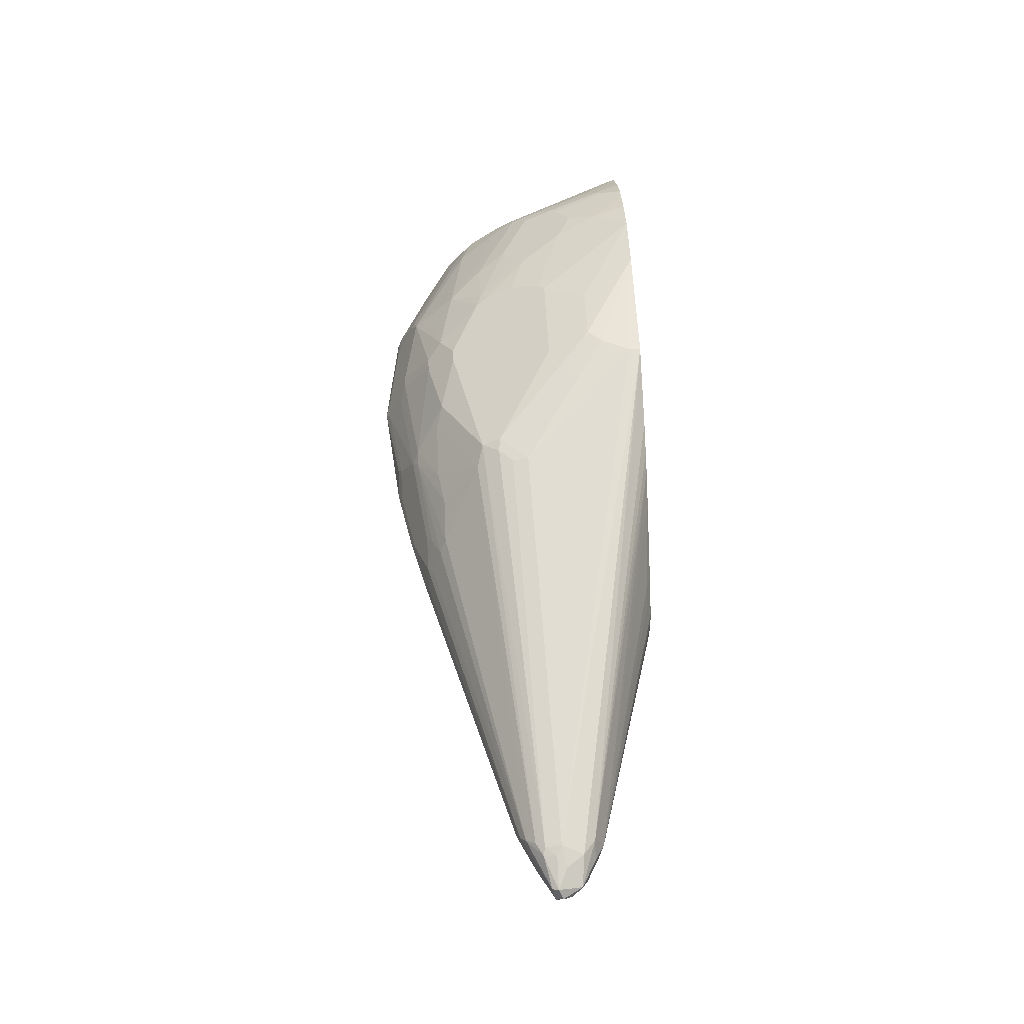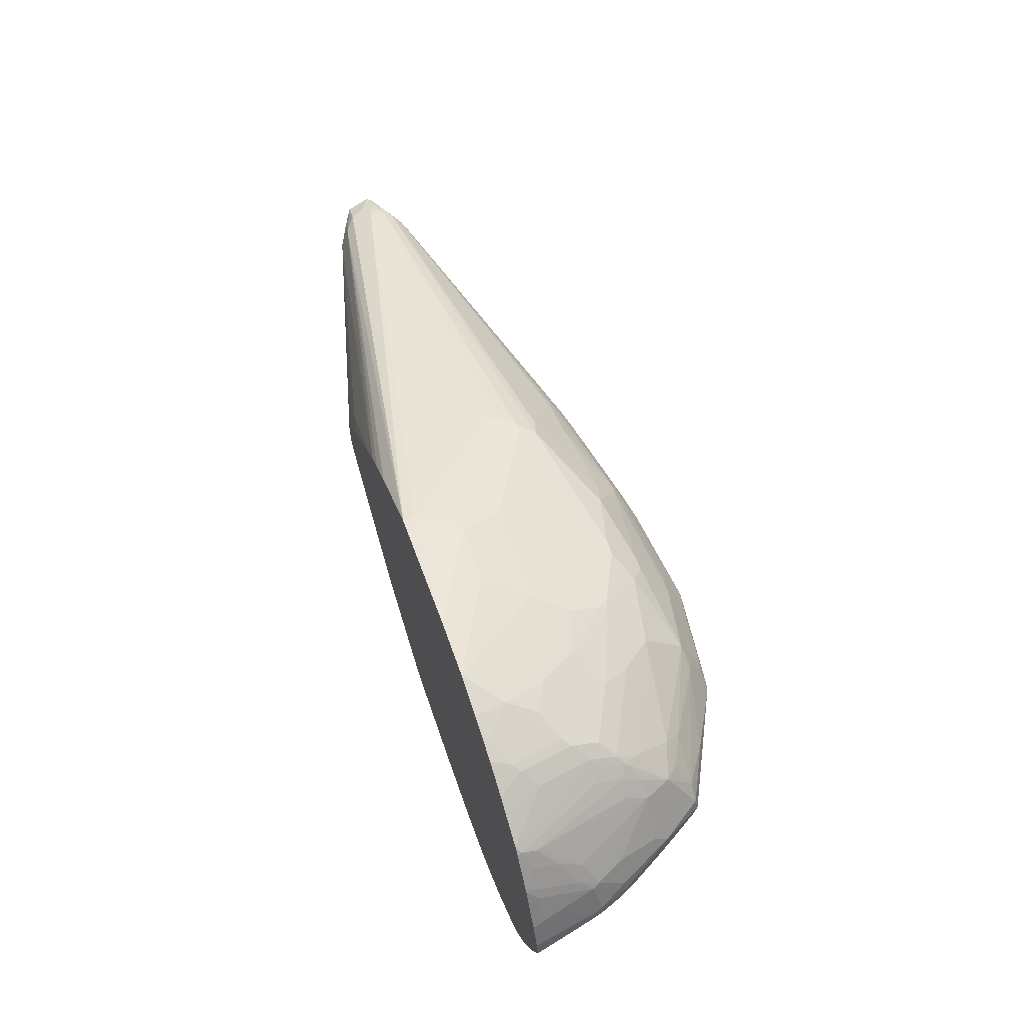
<metadata>
{"format":"obj","ext":"obj","renderer":"f3d","projection":"perspective","resolution":1024,"background":"white","views":[{"elev":50.1,"azim":-92.4,"up":"+Z"},{"elev":60.3,"azim":70.8,"up":"+Z"}]}
</metadata>
<code>
v -0.07935 0.6473 -0.1204
v -0.1242 0.6473 -0.1204
v -0.1435 0.6817 -0.1166
v -0.09868 0.6728 -0.1166
v -0.07178 0.6638 -0.1166
v -0.05383 0.6548 -0.1166
v -0.04518 0.6473 -0.1163
v -0.1794 0.6728 -0.1166
v -0.1705 0.6817 -0.1166
v -0.1884 0.6473 -0.1166
v -0.1884 0.6548 -0.1166
v -0.1166 0.7086 -0.1076
v -0.05383 0.6817 -0.1076
v -0.03594 0.6728 -0.1076
v -0.04637 0.6533 -0.1151
v -0.03451 0.6473 -0.1136
v -0.2063 0.6907 -0.1076
v -0.1974 0.6997 -0.1076
v -0.2422 0.7445 -0.08968
v -0.1794 0.7086 -0.1076
v -0.1944 0.6473 -0.1136
v -0.5023 0.6967 -0.01195
v -0.5068 0.7042 -0.01569
v -0.5203 0.7086 -0.01233
v -0.5157 0.7131 -0.01569
v -0.5112 0.7176 -0.01792
v -0.2601 0.7266 -0.08968
v -0.1136 0.7206 -0.1017
v -0.1077 0.7266 -0.09866
v -0.04041 0.6862 -0.1031
v -0.0942 0.7311 -0.09417
v -0.0329 0.6847 -0.1017
v -0.02544 0.6832 -0.1001
v -0.01346 0.6593 -0.1031
v -0.03141 0.6503 -0.1121
v -0.01823 0.6473 -0.1074
v -0.2612 0.7356 -0.08745
v -0.2522 0.7445 -0.08745
v -0.2451 0.7505 -0.0867
v -0.1764 0.7206 -0.1017
v -0.2183 0.6473 -0.1017
v -0.5068 0.6952 -0.006712
v -0.5247 0.7042 -0.006712
v -0.2293 0.6473 -0.09614
v -0.2362 0.6473 -0.09268
v -0.2497 0.6473 -0.08514
v -0.2516 0.6473 -0.08402
v -0.5337 0.7131 -0.006712
v -0.5173 0.7176 -0.01495
v -0.5124 0.7266 -0.01569
v -0.1107 0.7505 -0.0867
v -0.1405 0.7744 -0.07475
v -0.1047 0.7565 -0.0837
v -0.1047 0.7385 -0.09268
v -0.02246 0.6952 -0.09417
v -0.07625 0.7221 -0.09417
v -0.0942 0.749 -0.08519
v -0.02246 0.7131 -0.08519
v -0.006 0.6488 -0.1017
v -0.005702 0.6473 -0.102
v -0.01346 0.7042 -0.08519
v -0.00451 0.7131 -0.07624
v 0.01344 0.6862 -0.07624
v 0.01046 0.6473 -0.09119
v -0.2534 0.749 -0.08519
v -0.2623 0.758 -0.07624
v -0.2542 0.7595 -0.07773
v -0.2392 0.7565 -0.0837
v -0.1495 0.7744 -0.07475
v -0.5083 0.6937 -0.002967
v -0.5262 0.7027 -0.002967
v -0.2766 0.6473 -0.06491
v -0.5352 0.7116 -0.002967
v -0.5382 0.7176 9.85e-06
v -0.5352 0.7176 -0.005968
v -0.5292 0.7176 -0.008969
v -0.5359 0.7221 -0.004479
v -0.5135 0.7311 -0.01343
v -0.1226 0.7834 -0.06577
v -0.09569 0.7654 -0.07475
v -0.09719 0.755 -0.08221
v -0.01346 0.7221 -0.07624
v -0.05085 0.7296 -0.0837
v -0.0329 0.7206 -0.0837
v -0.02544 0.7191 -0.08221
v 0.01046 0.6473 -0.09119
v -0.00451 0.7311 -0.06726
v 0.004436 0.749 -0.04932
v 0.01195 0.7385 -0.04784
v 0.03139 0.6862 -0.0583
v 0.0209 0.6757 -0.07475
v 0.03139 0.6503 -0.07624
v 0.02119 0.6473 -0.08402
v -0.5053 0.7326 -0.01495
v -0.284 0.7834 -0.03886
v -0.2571 0.7834 -0.04784
v -0.2362 0.7864 -0.05081
v -0.2004 0.7864 -0.05979
v -0.1854 0.7834 -0.06577
v -0.5023 0.6907 9.85e-06
v -0.5203 0.6997 9.85e-06
v -0.5322 0.7057 0.002987
v -0.3212 0.6473 -0.0276
v -0.5352 0.7206 0.005964
v -0.5337 0.7243 0.004475
v -0.5352 0.7236 9.85e-06
v -0.5124 0.7333 -0.008969
v -0.4963 0.7415 -0.005968
v -0.1316 0.7924 -0.05679
v -0.07774 0.8013 -0.03886
v -0.07774 0.7924 -0.04784
v -0.07774 0.7834 -0.05679
v -0.06731 0.7759 -0.0583
v -0.02395 0.7296 -0.07475
v -0.01346 0.749 -0.0583
v 0.004436 0.7669 -0.03139
v 0.01344 0.758 -0.03139
v 0.01344 0.749 -0.04035
v -0.006 0.7565 -0.04784
v 0.03139 0.7131 -0.04035
v 0.04928 0.6772 -0.04035
v 0.04779 0.6668 -0.04784
v 0.02984 0.6757 -0.06577
v 0.02984 0.6578 -0.07475
v 0.03885 0.6488 -0.06577
v 0.0463 0.6473 -0.05533
v 0.03139 0.6473 -0.07624
v -0.2982 0.7849 -0.03139
v -0.29 0.7864 -0.03288
v -0.2631 0.7864 -0.04186
v -0.2093 0.8043 -0.03288
v -0.2033 0.8013 -0.03886
v -0.1405 0.7924 -0.05679
v -0.5053 0.6967 0.01194
v -0.5142 0.6967 0.002987
v -0.3229 0.6473 -0.02597
v -0.3319 0.6473 -0.01699
v -0.336 0.6473 -0.01072
v -0.337 0.6473 -0.001407
v -0.337 0.6473 0.005171
v -0.3363 0.6473 0.007548
v -0.3348 0.6473 0.01192
v -0.3363 0.6503 0.02241
v -0.3274 0.6503 0.03139
v -0.2788 0.6473 0.06348
v -0.264 0.6473 0.07561
v -0.5292 0.7176 0.008965
v -0.5157 0.7042 0.01345
v -0.5217 0.7071 0.01045
v -0.5173 0.7206 0.01494
v -0.5157 0.7288 0.01345
v -0.5232 0.7296 9.85e-06
v -0.5023 0.7389 0.008965
v -0.4978 0.7423 0.004475
v -0.5173 0.7326 9.85e-06
v -0.4993 0.7415 9.85e-06
v -0.4933 0.7445 9.85e-06
v -0.2971 0.7961 -0.008969
v -0.2982 0.7938 -0.01343
v -0.1226 0.8103 -0.02988
v -0.07774 0.8103 -0.02092
v -0.06731 0.8118 -0.01343
v -0.06731 0.8028 -0.03139
v -0.03141 0.7849 -0.03139
v -0.01346 0.7759 -0.03139
v -0.006 0.7654 -0.03886
v -0.02395 0.7565 -0.05679
v 0.01344 0.7759 -0.01343
v 0.04928 0.7131 -0.01343
v 0.05829 0.6952 -0.004479
v 0.05829 0.6683 -0.02241
v 0.05382 0.6638 -0.03586
v 0.04636 0.6473 -0.05523
v 0.05829 0.6503 -0.03139
v 0.04928 0.6503 -0.04932
v -0.29 0.7953 -0.01495
v -0.272 0.7953 -0.0239
v -0.2063 0.8073 -0.0269
v -0.1376 0.8222 -0.005968
v -0.1376 0.8133 -0.0239
v -0.1316 0.8103 -0.02988
v -0.2532 0.6473 0.08279
v -0.2362 0.6473 0.09268
v -0.2318 0.6473 0.09489
v -0.2139 0.6473 0.1039
v -0.1944 0.6473 0.1136
v -0.1884 0.6473 0.1166
v -0.3169 0.6473 0.02985
v -0.5232 0.7146 0.01194
v -0.5112 0.7176 0.01792
v -0.5112 0.7277 0.01569
v -0.5068 0.7333 0.01345
v -0.2556 0.7602 0.07623
v -0.287 0.7834 0.03885
v -0.2915 0.7871 0.03139
v -0.296 0.7927 0.01792
v -0.2915 0.7961 0.01345
v -0.3005 0.7961 0.004475
v -0.296 0.7983 9.85e-06
v -0.2601 0.8073 9.85e-06
v -0.287 0.7983 -0.008969
v -0.1256 0.8163 -0.01792
v -0.08079 0.8163 -0.008969
v -0.06283 0.8163 9.85e-06
v -0.05985 0.8103 -0.01195
v -0.00451 0.7849 -0.01343
v 0.008968 0.7804 9.85e-06
v 0.01493 0.7774 0.002987
v 0.02835 0.755 -0.001479
v 0.03139 0.749 -0.004479
v -0.0329 0.8013 -0.002967
v 0.002945 0.7834 -0.002967
v 0.04779 0.7206 -0.002967
v 0.05382 0.7086 9.85e-06
v 0.06127 0.6892 0.001498
v 0.06276 0.6817 9.85e-06
v 0.07099 0.6473 0.0007301
v 0.07034 0.6473 -0.001407
v 0.06276 0.6548 -0.01792
v 0.05531 0.6473 -0.03737
v 0.05531 0.6473 -0.03737
v 0.05978 0.6473 -0.02832
v 0.05829 0.6473 -0.03139
v -0.1974 0.8163 -0.008969
v -0.1346 0.8252 9.85e-06
v -0.1346 0.8163 -0.01792
v -0.1884 0.6548 0.1166
v -0.1077 0.6473 0.1249
v -0.2601 0.7266 0.08968
v -0.2601 0.7367 0.08744
v -0.2511 0.7456 0.08744
v -0.2422 0.7565 0.0837
v -0.1884 0.7834 0.06577
v -0.2018 0.7871 0.0583
v -0.2377 0.7871 0.04932
v -0.2601 0.7834 0.04783
v -0.2153 0.8017 0.03588
v -0.2781 0.7927 0.0269
v -0.2646 0.8051 0.004475
v -0.287 0.7983 0.008965
v -0.2735 0.7961 0.02241
v -0.2109 0.8051 0.03139
v -0.2198 0.814 0.004475
v -0.2153 0.8163 9.85e-06
v -0.08079 0.8163 0.008965
v -0.07178 0.814 0.01007
v -0.05681 0.8133 0.002987
v -0.05085 0.8103 -0.002967
v 0.01344 0.7759 0.0112
v 0.03139 0.749 0.0112
v 0.02913 0.7535 0.007836
v 0.05077 0.7146 0.002987
v 0.05829 0.6952 0.006708
v 0.05978 0.6907 0.005964
v 0.06932 0.6473 0.008388
v -0.1391 0.823 0.004475
v -0.1256 0.8222 0.005964
v -0.1974 0.8163 0.008965
v -0.1794 0.6728 0.1166
v -0.2063 0.6907 0.1076
v -0.07035 0.6473 0.1249
v -0.1705 0.6817 0.1166
v -0.1974 0.6997 0.1076
v -0.2422 0.7445 0.08968
v -0.2422 0.7505 0.0867
v -0.1525 0.7744 0.07474
v -0.2063 0.8013 0.03885
v -0.1435 0.7924 0.05679
v -0.1391 0.814 0.02241
v -0.2018 0.814 0.01345
v -0.08079 0.8013 0.03885
v -0.07178 0.8051 0.02803
v -0.1256 0.8163 0.01792
v -0.06731 0.8028 0.02913
v -0.02246 0.7938 0.0112
v -0.00451 0.7849 0.0112
v 0.01344 0.7669 0.02018
v 0.004436 0.7759 0.02018
v 0.004436 0.758 0.0426
v 0.03139 0.74 0.02018
v 0.04928 0.7131 0.0112
v 0.05155 0.7086 0.01007
v 0.05155 0.6907 0.02803
v 0.0605 0.6817 0.01007
v 0.06878 0.6473 0.01043
v -0.1346 0.8103 0.0299
v -0.1346 0.8163 0.01792
v -0.04488 0.6473 0.1194
v -0.04936 0.6683 0.1144
v -0.06283 0.6907 0.1076
v -0.1166 0.7086 0.1076
v -0.1346 0.6817 0.1166
v -0.1794 0.7086 0.1076
v -0.2063 0.7326 0.09568
v -0.1435 0.7744 0.07474
v -0.1346 0.7924 0.05679
v -0.1256 0.8103 0.0299
v -0.1256 0.7834 0.06577
v -0.08079 0.7924 0.04783
v -0.01799 0.7654 0.04783
v -0.02246 0.7759 0.03811
v 0.01344 0.74 0.04709
v -0.00451 0.7669 0.03811
v -0.008982 0.7385 0.06577
v -0.00451 0.7311 0.06951
v -3.674e-05 0.7356 0.06279
v 0.004436 0.74 0.05604
v 0.04034 0.7131 0.02913
v 0.04928 0.7042 0.02018
v 0.05155 0.6548 0.04596
v 0.0605 0.6548 0.02803
v 0.04928 0.6952 0.02913
v 0.04779 0.6817 0.03885
v 0.04779 0.6638 0.04783
v 0.0624 0.6473 0.02707
v -0.01799 0.6473 0.1105
v -0.03141 0.6503 0.1144
v -0.02246 0.6952 0.09642
v -0.04041 0.6862 0.1054
v -0.05836 0.6952 0.1054
v -0.1166 0.7206 0.1017
v -0.1122 0.7131 0.1054
v -0.1032 0.7311 0.09642
v -0.1794 0.7206 0.1017
v -0.1077 0.7326 0.09568
v -0.1077 0.7505 0.0867
v -0.1077 0.7565 0.0837
v -0.08079 0.7744 0.06577
v 0.01195 0.7266 0.05679
v 0.03139 0.6593 0.074
v 0.03139 0.7042 0.04709
v 0.002945 0.7266 0.06577
v -0.008982 0.7266 0.0751
v -0.00451 0.7221 0.074
v 0.05089 0.6473 0.05004
v 0.05346 0.6473 0.04502
v 0.04827 0.6473 0.05515
v 0.0599 0.6473 0.03211
v 0.04034 0.6862 0.04709
v 0.03885 0.6728 0.05679
v 0.04767 0.6473 0.05614
v 0.03885 0.6548 0.06577
v -0.01703 0.6473 0.11
v -0.01346 0.6593 0.1054
v -0.008982 0.6638 0.102
v -0.01799 0.6997 0.09306
v -0.02246 0.7131 0.08744
v -0.05383 0.7176 0.09306
v -0.05383 0.6997 0.102
v -0.07625 0.7221 0.09642
v -0.1032 0.749 0.08744
v -0.09868 0.7535 0.08408
v -0.06283 0.7535 0.0751
v -0.02693 0.7356 0.0751
v 0.03139 0.6503 0.07847
v 0.002945 0.7086 0.07474
v -0.01799 0.7176 0.08408
v -0.008982 0.7086 0.08408
v -0.05383 0.7356 0.08408
v -0.00451 0.7131 0.07847
v 0.03819 0.6473 0.06985
v 0.001395 0.6473 0.1002
v 0.008968 0.6548 0.09306
v -3.674e-05 0.6728 0.09306
v -0.07178 0.7266 0.09306
v 0.02829 0.6473 0.08231
v 0.03241 0.6473 0.07796
f 1 2 9
f 208 211 247
f 208 247 249
f 209 251 213
f 209 213 210
f 213 252 214
f 213 251 252
f 214 252 253
f 214 253 215
f 208 251 209
f 215 253 254
f 215 255 217
f 215 217 216
f 224 244 225
f 225 256 257
f 225 257 245
f 225 244 258
f 225 258 256
f 227 228 259
f 215 254 255
f 208 250 251
f 208 249 250
f 207 211 208
f 197 241 242
f 197 242 243
f 197 243 239
f 198 240 200
f 198 200 199
f 200 239 243
f 200 243 244
f 200 244 201
f 201 244 224
f 202 225 203
f 204 245 246
f 204 246 247
f 204 247 211
f 204 211 248
f 204 248 205
f 204 225 245
f 205 248 206
f 206 248 211
f 207 212 211
f 227 259 260
f 227 260 229
f 228 261 292
f 228 292 262
f 242 256 270
f 242 270 243
f 243 270 244
f 244 270 258
f 245 271 272
f 245 272 246
f 245 257 273
f 245 273 271
f 246 272 247
f 247 272 274
f 247 274 275
f 247 275 276
f 247 276 249
f 249 277 280
f 249 280 250
f 249 276 278
f 249 278 279
f 249 279 277
f 250 280 309
f 242 269 256
f 197 238 241
f 242 267 269
f 237 242 238
f 228 262 259
f 229 260 263
f 229 263 264
f 229 264 230
f 230 264 231
f 231 264 265
f 231 265 232
f 232 265 266
f 232 266 233
f 233 267 234
f 233 266 295
f 233 295 298
f 233 298 296
f 233 296 268
f 233 268 267
f 234 267 235
f 235 267 237
f 235 237 236
f 237 267 242
f 238 242 241
f 197 240 198
f 197 200 240
f 197 239 200
f 158 176 159
f 160 181 180
f 160 180 226
f 160 226 202
f 160 202 203
f 160 203 161
f 161 203 162
f 162 204 205
f 162 205 163
f 162 203 204
f 163 205 206
f 163 206 164
f 164 206 168
f 164 168 165
f 168 207 208
f 168 208 209
f 168 209 210
f 168 210 169
f 168 206 211
f 158 201 176
f 168 211 212
f 158 200 201
f 157 199 158
f 148 189 149
f 148 187 190
f 150 190 191
f 150 191 151
f 150 189 190
f 151 191 192
f 151 192 153
f 152 154 155
f 153 192 193
f 153 193 194
f 153 194 195
f 153 195 196
f 153 196 197
f 153 197 154
f 154 157 156
f 154 156 155
f 154 197 198
f 154 198 199
f 154 199 157
f 158 199 200
f 250 309 281
f 168 212 207
f 169 214 170
f 187 227 190
f 187 228 227
f 190 227 229
f 190 229 191
f 191 229 230
f 191 230 231
f 191 231 232
f 191 232 192
f 192 232 193
f 193 232 233
f 193 233 234
f 193 234 235
f 193 235 236
f 193 236 194
f 194 236 237
f 194 237 195
f 195 237 238
f 195 238 197
f 195 197 196
f 179 224 225
f 169 213 214
f 179 226 180
f 179 225 202
f 169 210 213
f 170 215 216
f 170 216 217
f 170 217 218
f 170 218 171
f 170 214 215
f 171 218 219
f 171 219 174
f 171 174 172
f 173 175 174
f 173 174 220
f 173 220 221
f 174 219 218
f 174 218 222
f 174 222 223
f 174 223 221
f 174 221 220
f 178 201 224
f 178 224 179
f 179 202 226
f 148 190 189
f 250 281 252
f 252 281 282
f 314 341 337
f 314 342 341
f 316 343 344
f 316 344 317
f 317 344 318
f 318 344 345
f 318 345 346
f 318 346 357
f 313 342 314
f 318 357 347
f 318 359 348
f 318 348 349
f 318 349 319
f 319 349 320
f 320 350 322
f 320 349 350
f 321 323 325
f 322 350 323
f 318 347 359
f 313 340 342
f 313 339 340
f 312 339 313
f 302 332 329
f 304 333 305
f 304 328 354
f 304 354 333
f 305 333 358
f 305 358 334
f 305 334 356
f 305 356 332
f 305 332 306
f 306 332 307
f 308 312 309
f 308 331 339
f 308 339 312
f 310 335 336
f 310 336 311
f 310 314 337
f 310 337 335
f 311 338 315
f 311 336 338
f 323 351 326
f 323 326 325
f 323 350 351
f 326 351 327
f 345 364 358
f 345 358 346
f 347 357 359
f 348 359 365
f 348 365 350
f 348 350 349
f 350 365 352
f 350 352 351
f 352 365 359
f 352 359 353
f 353 359 354
f 355 366 367
f 355 367 361
f 355 356 366
f 356 360 358
f 356 358 366
f 358 364 366
f 362 366 363
f 363 366 364
f 345 363 364
f 302 307 332
f 345 362 363
f 343 362 345
f 327 351 352
f 327 352 328
f 328 352 353
f 328 353 354
f 329 332 330
f 330 355 342
f 330 342 340
f 330 340 339
f 330 339 331
f 330 332 356
f 330 356 355
f 333 357 346
f 333 346 358
f 333 354 359
f 333 359 357
f 334 360 356
f 334 358 360
f 341 342 355
f 341 355 361
f 343 345 344
f 302 331 308
f 302 330 331
f 302 329 330
f 265 294 266
f 266 294 325
f 266 325 295
f 267 268 286
f 267 286 269
f 268 296 297
f 268 297 286
f 271 274 272
f 271 273 297
f 271 297 296
f 271 296 298
f 271 298 299
f 271 299 300
f 271 300 301
f 271 301 274
f 273 287 286
f 273 286 297
f 274 301 278
f 274 278 275
f 265 293 294
f 275 278 276
f 264 293 265
f 262 293 264
f 252 282 253
f 253 282 283
f 253 283 254
f 254 284 285
f 254 285 255
f 254 283 284
f 256 269 286
f 256 286 287
f 256 287 273
f 256 273 257
f 256 258 270
f 259 262 263
f 259 263 260
f 261 288 289
f 261 289 290
f 261 290 291
f 261 291 292
f 262 292 291
f 262 291 293
f 262 264 263
f 250 252 251
f 277 302 280
f 278 301 303
f 289 319 320
f 289 320 290
f 290 320 322
f 290 322 291
f 291 321 324
f 291 324 293
f 291 322 323
f 291 323 321
f 293 324 294
f 294 324 321
f 294 321 325
f 295 325 326
f 295 326 327
f 295 327 298
f 298 327 328
f 298 328 299
f 299 328 300
f 300 303 301
f 300 328 304
f 289 318 319
f 277 279 302
f 289 317 318
f 288 316 317
f 278 303 279
f 279 304 305
f 279 305 306
f 279 306 307
f 279 307 302
f 279 303 300
f 279 300 304
f 280 302 308
f 280 308 309
f 281 309 283
f 281 283 282
f 283 310 311
f 283 311 284
f 283 309 312
f 283 312 313
f 283 313 314
f 283 314 310
f 284 311 285
f 285 311 315
f 288 317 289
f 147 189 150
f 203 225 204
f 144 188 145
f 22 47 42
f 23 43 24
f 24 43 48
f 24 48 25
f 25 48 49
f 25 49 26
f 26 49 50
f 26 50 37
f 22 46 47
f 26 37 27
f 28 53 29
f 28 40 69
f 28 69 52
f 28 52 51
f 29 53 54
f 29 54 31
f 30 55 32
f 30 31 56
f 28 51 53
f 22 45 46
f 22 44 45
f 22 41 44
f 13 29 31
f 13 31 30
f 14 30 32
f 14 32 33
f 14 33 34
f 14 34 35
f 14 35 15
f 15 35 16
f 16 35 36
f 17 27 18
f 18 27 19
f 19 27 37
f 19 37 38
f 19 38 39
f 19 39 20
f 20 39 40
f 21 41 22
f 22 42 43
f 22 43 23
f 30 56 55
f 31 54 53
f 31 53 57
f 31 57 58
f 43 71 73
f 43 73 48
f 47 72 70
f 48 73 74
f 48 74 75
f 48 75 76
f 48 76 49
f 49 76 50
f 50 76 75
f 50 75 77
f 50 77 78
f 51 52 53
f 52 69 99
f 52 99 133
f 52 133 109
f 52 109 79
f 52 79 53
f 53 80 81
f 53 81 57
f 42 47 70
f 13 30 14
f 42 71 43
f 39 69 40
f 31 58 56
f 32 55 33
f 33 55 34
f 34 59 60
f 34 60 36
f 34 36 35
f 34 55 61
f 34 61 62
f 34 62 63
f 34 63 64
f 34 64 59
f 37 50 38
f 38 50 78
f 38 78 65
f 38 65 39
f 39 65 66
f 39 66 67
f 39 67 68
f 39 68 69
f 42 70 71
f 12 29 13
f 12 28 29
f 12 40 28
f 1 336 335
f 1 335 337
f 1 337 341
f 1 341 361
f 1 361 367
f 1 367 366
f 1 366 362
f 1 362 343
f 1 343 316
f 1 316 288
f 1 288 261
f 1 261 228
f 1 228 187
f 1 187 186
f 1 186 185
f 1 185 184
f 1 184 183
f 1 183 182
f 1 182 146
f 1 338 336
f 1 146 145
f 1 315 338
f 1 255 285
f 1 9 3
f 1 3 4
f 1 4 5
f 1 5 6
f 1 6 7
f 1 7 16
f 1 16 36
f 1 36 60
f 1 60 86
f 1 86 93
f 1 93 127
f 1 127 126
f 1 126 173
f 1 173 221
f 1 221 223
f 1 223 222
f 1 222 218
f 1 218 217
f 1 217 255
f 1 285 315
f 53 79 80
f 1 145 188
f 1 142 141
f 5 13 6
f 6 13 14
f 6 14 15
f 6 15 7
f 7 15 16
f 8 11 17
f 8 17 18
f 8 18 9
f 147 149 189
f 9 19 20
f 10 21 22
f 10 22 23
f 10 23 24
f 10 24 25
f 10 25 26
f 10 26 11
f 11 26 27
f 11 27 17
f 12 20 40
f 5 12 13
f 1 188 142
f 4 12 5
f 3 20 12
f 1 141 140
f 1 140 139
f 1 139 138
f 1 138 137
f 1 137 136
f 1 136 103
f 1 103 72
f 1 72 47
f 1 47 46
f 1 46 45
f 1 45 44
f 1 44 41
f 1 41 21
f 1 21 10
f 1 10 2
f 2 8 9
f 2 10 11
f 2 11 8
f 3 9 20
f 3 12 4
f 55 56 58
f 9 18 19
f 55 82 61
f 106 152 107
f 107 152 155
f 107 155 156
f 107 156 157
f 107 157 108
f 108 157 158
f 108 158 159
f 108 159 128
f 109 160 110
f 109 133 181
f 109 181 160
f 110 160 161
f 110 161 162
f 110 162 163
f 110 163 164
f 110 164 165
f 110 165 166
f 110 166 119
f 110 119 111
f 105 154 152
f 111 119 112
f 105 153 154
f 105 152 106
f 100 136 137
f 100 137 138
f 100 138 139
f 100 139 140
f 100 140 141
f 100 141 142
f 100 142 143
f 100 143 144
f 100 144 145
f 100 145 146
f 100 146 134
f 102 147 104
f 102 135 134
f 102 134 148
f 102 148 149
f 102 149 147
f 104 147 150
f 104 150 151
f 104 151 105
f 105 151 153
f 100 103 136
f 112 119 167
f 112 115 113
f 129 131 130
f 131 178 179
f 131 179 180
f 131 180 132
f 131 177 176
f 131 176 201
f 131 201 178
f 132 180 181
f 132 181 133
f 134 146 182
f 134 182 183
f 134 183 184
f 134 184 185
f 134 185 186
f 134 186 187
f 134 187 148
f 142 188 144
f 142 144 143
f 55 58 82
f 129 177 131
f 112 167 115
f 129 176 177
f 128 159 176
f 113 115 114
f 115 167 119
f 116 119 166
f 116 166 165
f 116 165 168
f 117 168 169
f 117 169 118
f 118 169 120
f 120 169 121
f 121 169 170
f 121 170 171
f 121 171 172
f 121 172 122
f 122 173 126
f 122 126 125
f 122 124 123
f 122 172 174
f 122 174 175
f 122 175 173
f 128 176 129
f 100 102 101
f 116 168 117
f 100 134 135
f 67 96 97
f 67 97 98
f 67 98 99
f 67 99 68
f 68 99 69
f 70 100 101
f 70 101 71
f 70 72 100
f 71 101 102
f 71 102 73
f 72 103 100
f 73 102 74
f 74 104 105
f 74 105 106
f 74 106 77
f 74 77 75
f 74 102 104
f 77 106 107
f 77 107 78
f 67 95 96
f 78 107 108
f 67 94 95
f 65 78 66
f 57 81 83
f 100 135 102
f 57 83 58
f 58 83 84
f 58 84 85
f 58 85 82
f 59 64 60
f 60 64 86
f 61 82 62
f 62 82 87
f 62 87 63
f 63 88 89
f 63 89 90
f 63 90 91
f 63 91 92
f 63 92 64
f 63 87 88
f 64 92 93
f 64 93 86
f 66 78 94
f 78 108 94
f 66 94 67
f 79 110 111
f 90 118 120
f 91 123 124
f 91 124 92
f 92 122 125
f 92 125 126
f 92 126 127
f 92 127 93
f 92 124 122
f 94 128 129
f 94 129 95
f 95 129 130
f 95 130 96
f 96 130 97
f 97 131 132
f 97 132 98
f 97 130 131
f 79 109 110
f 98 132 99
f 99 132 133
f 90 123 91
f 90 122 123
f 94 108 128
f 82 85 84
f 80 114 83
f 80 83 81
f 79 112 80
f 82 84 114
f 82 114 115
f 82 115 87
f 90 121 122
f 79 111 112
f 83 114 84
f 87 115 88
f 88 116 117
f 88 117 118
f 88 118 89
f 88 115 119
f 88 119 116
f 89 118 90
f 90 120 121
f 80 113 114
f 80 112 113

</code>
